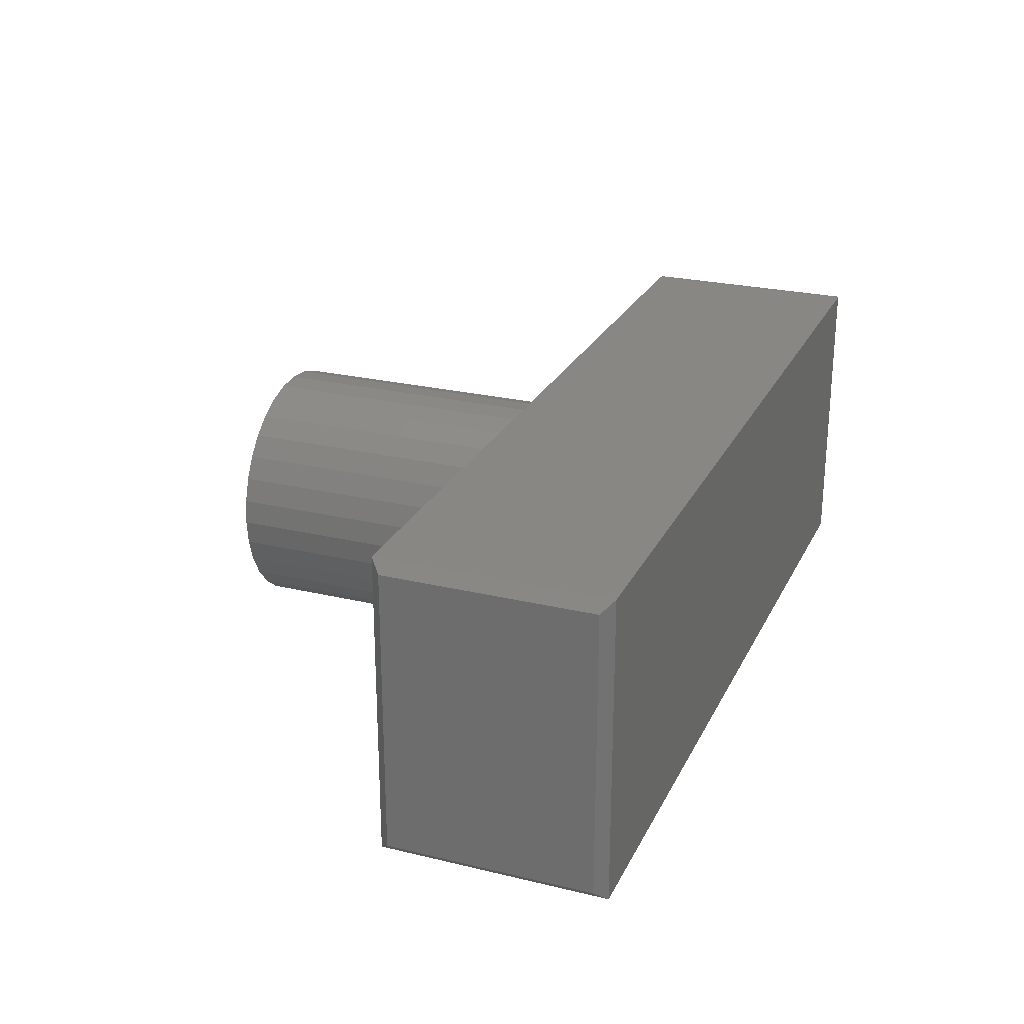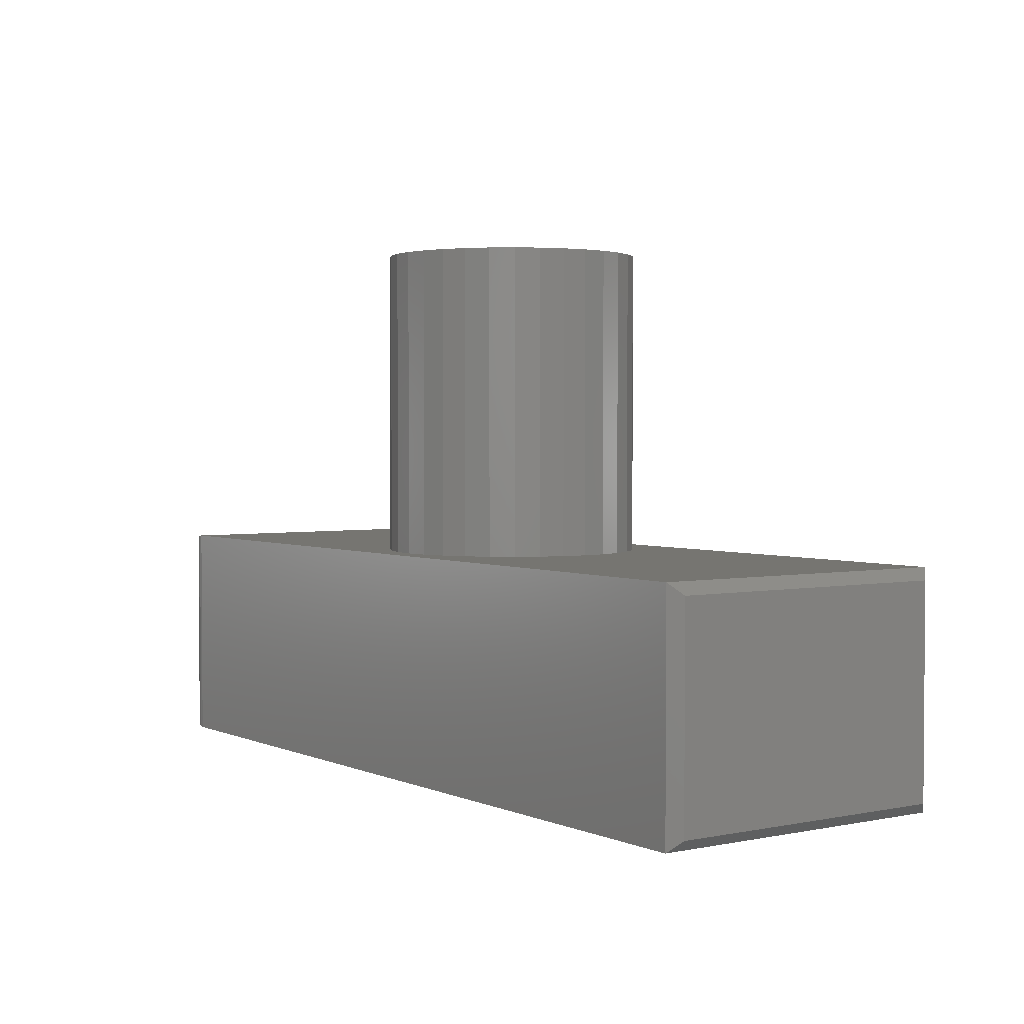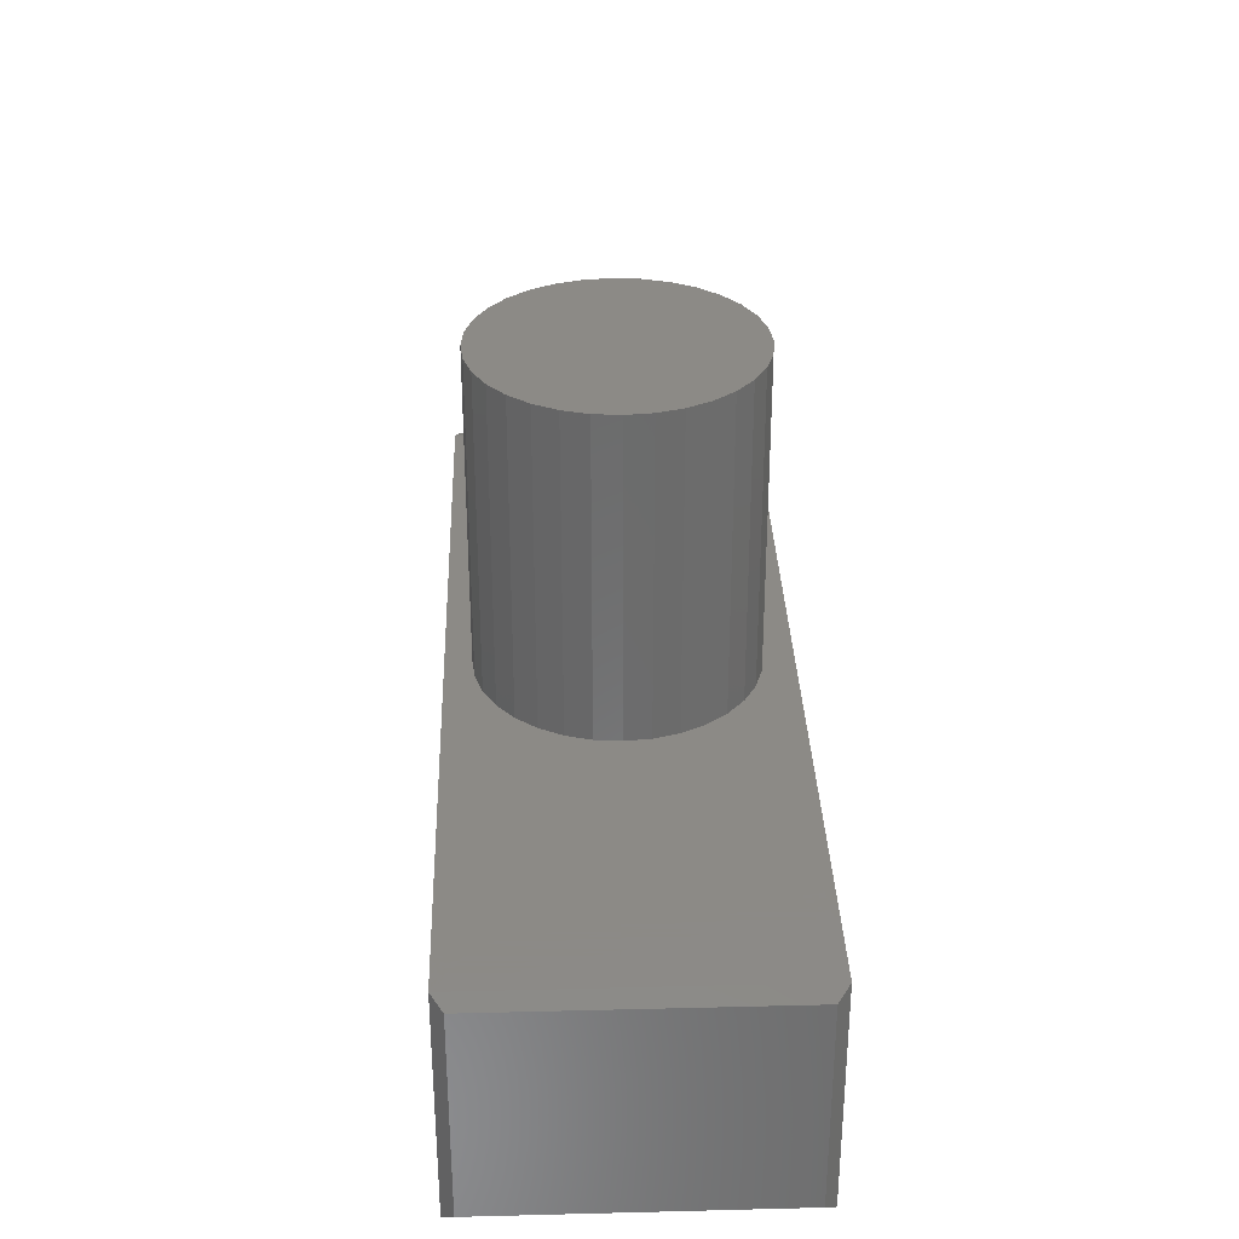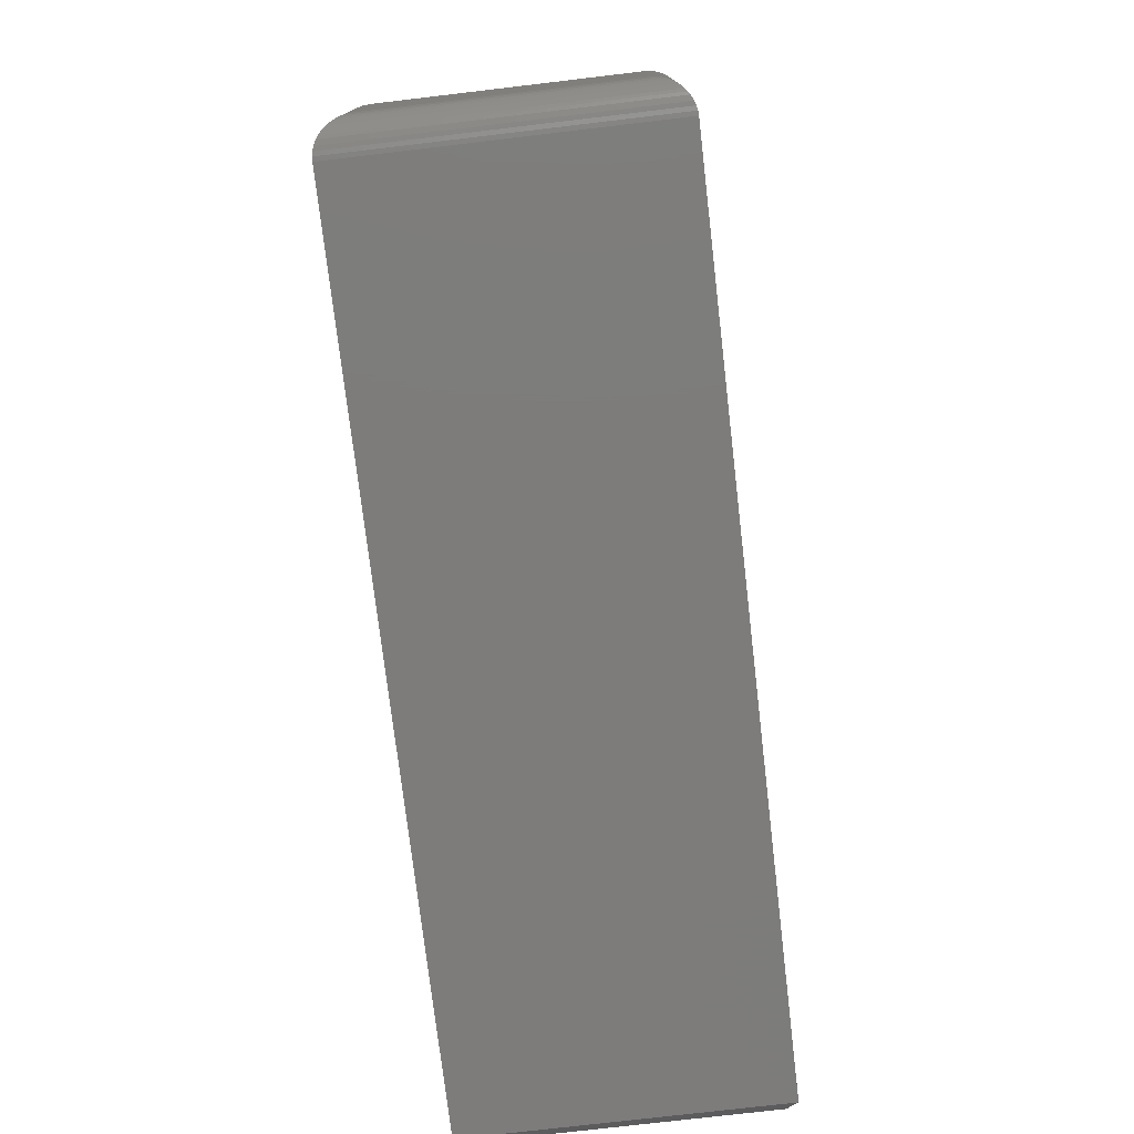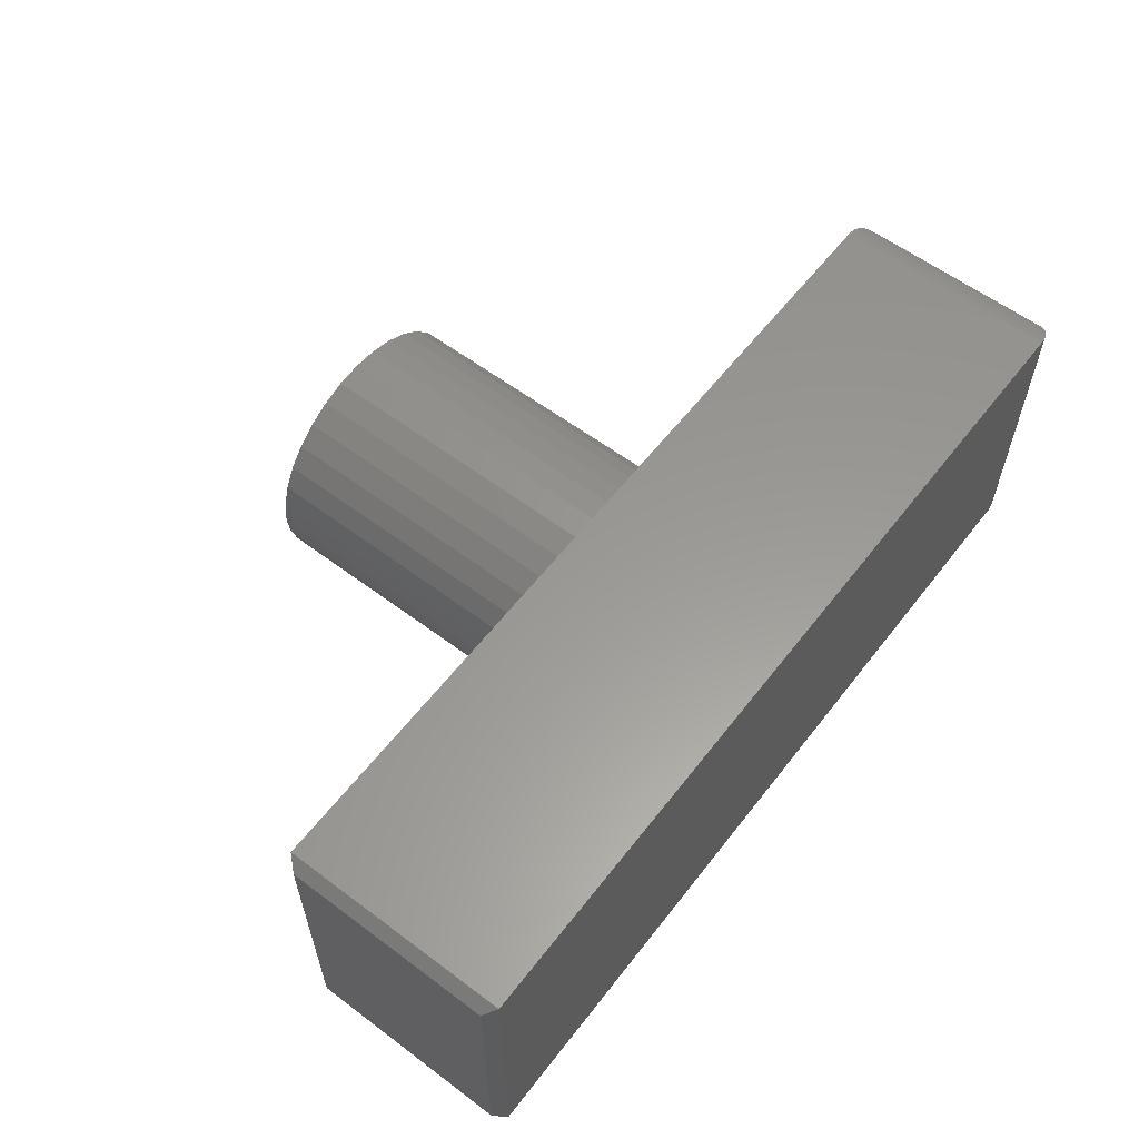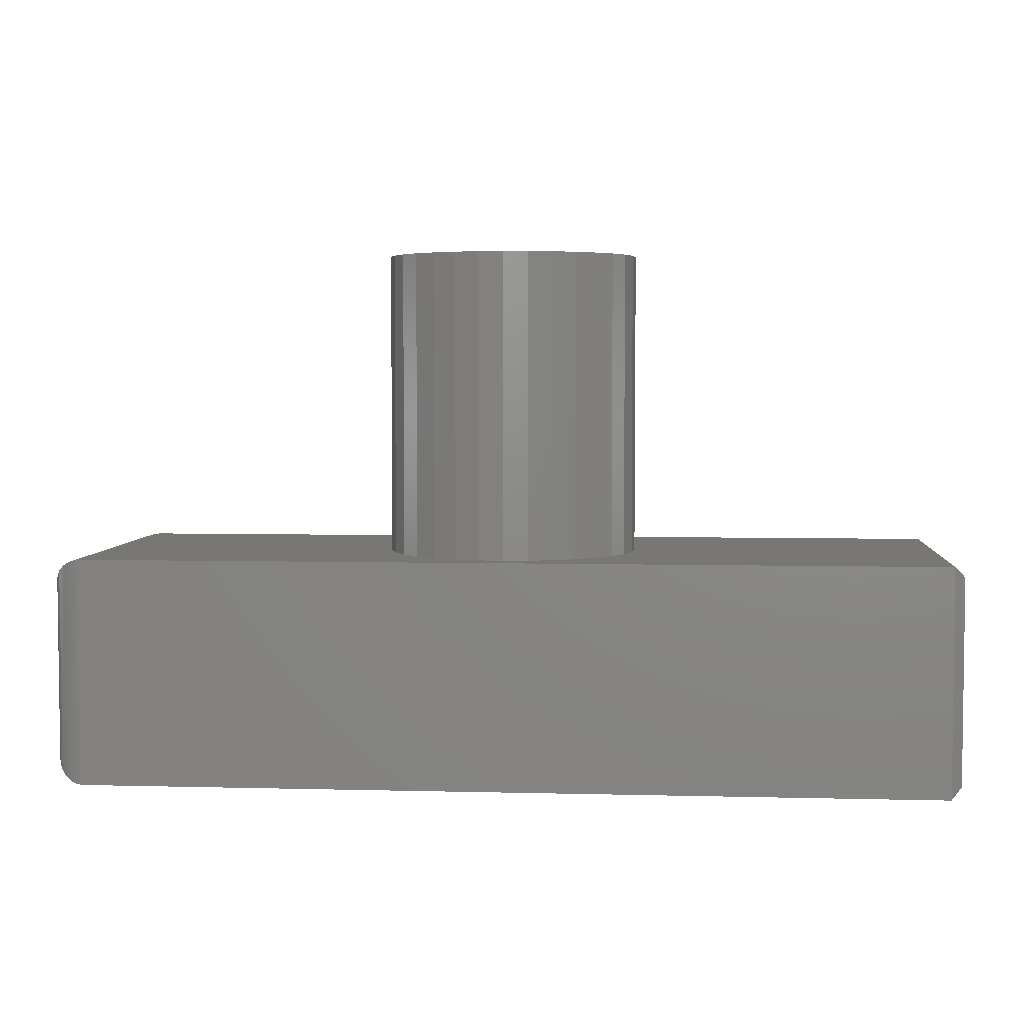
<metadata>
{"format":"stl","ext":"stl","renderer":"f3d","projection":"perspective","resolution":1024,"background":"white","views":[{"elev":24.9,"azim":111.3,"up":"+Y"},{"elev":2.5,"azim":54.8,"up":"+Z"},{"elev":32.1,"azim":88.0,"up":"+Z"},{"elev":-75.9,"azim":-83.3,"up":"+Z"},{"elev":59.2,"azim":127.6,"up":"+Y"},{"elev":4.3,"azim":4.8,"up":"+Z"}]}
</metadata>
<code>
# stl→obj: 120 verts, 236 faces
v -0.5892 0.2192 0.3203
v -0.5892 -0.2142 0.3203
v -0.1472 0.09978 0.3203
v -0.1249 0.127 0.3203
v -0.09765 0.1493 0.3203
v -0.06659 0.1659 0.3203
v -0.0329 0.1762 0.3203
v 0.002138 0.1796 0.3203
v 0.6205 0.2192 0.3203
v 0.6205 -0.2142 0.3203
v 0.002138 -0.1796 0.3203
v -0.0329 -0.1762 0.3203
v -0.06659 -0.1659 0.3203
v -0.09765 -0.1493 0.3203
v -0.1249 -0.127 0.3203
v -0.1472 -0.09978 0.3203
v -0.1638 -0.06873 0.3203
v -0.174 -0.03504 0.3203
v -0.1775 2.199e-17 0.3203
v -0.174 0.03504 0.3203
v -0.1638 0.06873 0.3203
v 0.1515 0.09978 0.3203
v 0.1681 0.06873 0.3203
v 0.1783 0.03504 0.3203
v 0.1817 0 0.3203
v 0.1783 -0.03504 0.3203
v 0.1681 -0.06873 0.3203
v 0.1515 -0.09978 0.3203
v 0.1291 -0.127 0.3203
v 0.1019 -0.1493 0.3203
v 0.07087 -0.1659 0.3203
v 0.03718 -0.1762 0.3203
v 0.03718 0.1762 0.3203
v 0.07087 0.1659 0.3203
v 0.1019 0.1493 0.3203
v 0.1291 0.127 0.3203
v 0.6205 0.2192 0
v -0.5892 0.2192 1.388e-17
v -0.5892 -0.2142 0
v 0.6205 -0.2142 -6.939e-18
v -0.6361 0.1723 0.2734
v -0.6361 0.1723 0.04688
v -0.6361 -0.1674 0.2734
v -0.6361 -0.1674 0.04688
v -0.6347 0.1836 0.0356
v -0.6347 -0.1786 0.03561
v -0.595 0.2188 0.0003595
v -0.6006 -0.2128 0.001402
v -0.6006 0.2178 0.001402
v -0.606 -0.2111 0.003121
v -0.606 0.216 0.003121
v -0.6129 -0.2078 0.006413
v -0.6129 0.2127 0.006413
v -0.6168 -0.2053 0.00894
v -0.6168 0.2102 0.00894
v -0.6203 -0.2025 0.01174
v -0.6203 0.2074 0.01174
v -0.6261 -0.1963 0.01796
v -0.6261 0.2012 0.01796
v -0.6306 -0.1895 0.02478
v -0.6306 0.1944 0.02477
v -0.633 -0.1841 0.03013
v -0.633 0.189 0.03013
v -0.595 -0.2139 0.0003595
v -0.6347 -0.1786 0.2847
v -0.6006 -0.2128 0.3189
v -0.606 -0.2111 0.3172
v -0.6129 -0.2078 0.3139
v -0.6168 -0.2053 0.3114
v -0.6203 -0.2025 0.3086
v -0.6261 -0.1963 0.3024
v -0.6306 -0.1895 0.2955
v -0.633 -0.1841 0.2902
v -0.595 -0.2139 0.32
v -0.6347 0.1836 0.2847
v -0.633 0.189 0.2902
v -0.6306 0.1944 0.2955
v -0.6261 0.2012 0.3023
v -0.6203 0.2074 0.3086
v -0.6168 0.2102 0.3114
v -0.6129 0.2127 0.3139
v -0.606 0.216 0.3172
v -0.6006 0.2178 0.3189
v -0.595 0.2188 0.32
v 0.6361 -0.1986 0.3047
v 0.6361 -0.1986 0.01562
v 0.6361 0.2035 0.3047
v 0.6361 0.2035 0.01562
v -0.1775 2.199e-17 0.75
v -0.174 0.03504 0.75
v -0.1638 0.06873 0.75
v -0.1472 0.09978 0.75
v -0.1249 0.127 0.75
v -0.09765 0.1493 0.75
v -0.06659 0.1659 0.75
v -0.0329 0.1762 0.75
v 0.002138 0.1796 0.75
v 0.03718 0.1762 0.75
v 0.07087 0.1659 0.75
v 0.1019 0.1493 0.75
v 0.1291 0.127 0.75
v 0.1515 0.09978 0.75
v 0.1681 0.06873 0.75
v 0.1783 0.03504 0.75
v 0.1817 0 0.75
v 0.1783 -0.03504 0.75
v 0.1681 -0.06873 0.75
v 0.1515 -0.09978 0.75
v 0.1291 -0.127 0.75
v 0.1019 -0.1493 0.75
v 0.07087 -0.1659 0.75
v 0.03718 -0.1762 0.75
v 0.002138 -0.1796 0.75
v -0.0329 -0.1762 0.75
v -0.06659 -0.1659 0.75
v -0.09765 -0.1493 0.75
v -0.1249 -0.127 0.75
v -0.1472 -0.09978 0.75
v -0.1638 -0.06873 0.75
v -0.174 -0.03504 0.75
f 1 2 3
f 1 3 4
f 1 4 5
f 1 5 6
f 1 6 7
f 1 7 8
f 1 8 9
f 2 10 11
f 2 11 12
f 2 12 13
f 2 13 14
f 2 14 15
f 2 15 16
f 2 16 17
f 2 17 18
f 2 18 19
f 2 19 20
f 2 20 21
f 2 21 3
f 10 22 23
f 10 23 24
f 10 24 25
f 10 25 26
f 10 26 27
f 10 27 28
f 10 28 29
f 10 29 30
f 10 30 31
f 10 31 32
f 10 32 11
f 9 8 33
f 9 33 34
f 9 34 35
f 9 35 36
f 9 36 22
f 9 22 10
f 9 37 1
f 1 37 38
f 2 39 10
f 10 39 40
f 39 38 40
f 40 38 37
f 41 42 43
f 43 42 44
f 44 45 46
f 44 42 45
f 47 48 49
f 49 48 50
f 49 50 51
f 51 50 52
f 51 52 53
f 53 52 54
f 53 54 55
f 55 54 56
f 55 56 57
f 57 56 58
f 57 58 59
f 59 58 60
f 59 60 61
f 61 60 62
f 61 62 63
f 63 62 46
f 63 46 45
f 38 39 47
f 47 39 64
f 47 64 48
f 43 46 65
f 43 44 46
f 64 66 48
f 48 66 67
f 48 67 50
f 50 67 68
f 50 68 52
f 52 68 69
f 52 69 54
f 54 69 70
f 54 70 56
f 56 70 71
f 56 71 58
f 58 71 72
f 58 72 60
f 60 72 73
f 60 73 62
f 62 73 65
f 62 65 46
f 39 2 64
f 64 2 74
f 64 74 66
f 41 65 75
f 41 43 65
f 75 65 73
f 75 73 76
f 76 73 72
f 76 72 77
f 77 72 71
f 77 71 78
f 78 71 70
f 78 70 79
f 79 70 69
f 79 69 80
f 80 69 68
f 80 68 81
f 81 68 67
f 81 67 82
f 82 67 66
f 82 66 83
f 83 66 74
f 2 1 74
f 74 1 84
f 74 84 83
f 42 75 45
f 42 41 75
f 45 75 76
f 45 76 63
f 63 76 77
f 63 77 61
f 61 77 78
f 61 78 59
f 59 78 79
f 59 79 57
f 57 79 80
f 57 80 55
f 55 80 81
f 55 81 53
f 53 81 82
f 53 82 51
f 51 82 83
f 51 83 49
f 49 83 84
f 1 38 84
f 84 38 47
f 84 47 49
f 85 86 87
f 87 86 88
f 40 86 10
f 10 86 85
f 40 37 86
f 86 37 88
f 37 9 88
f 88 9 87
f 10 85 9
f 9 85 87
f 19 89 20
f 20 89 90
f 20 90 21
f 21 90 91
f 21 91 3
f 3 91 92
f 3 92 4
f 4 92 93
f 4 93 5
f 5 93 94
f 5 94 6
f 6 94 95
f 6 95 7
f 7 95 96
f 7 96 8
f 8 96 97
f 8 97 33
f 33 97 98
f 33 98 34
f 34 98 99
f 34 99 35
f 35 99 100
f 35 100 36
f 36 100 101
f 36 101 22
f 22 101 102
f 22 102 23
f 23 102 103
f 23 103 24
f 24 103 104
f 24 104 25
f 25 104 105
f 25 105 26
f 26 105 106
f 26 106 27
f 27 106 107
f 27 107 28
f 28 107 108
f 28 108 29
f 29 108 109
f 29 109 30
f 30 109 110
f 30 110 31
f 31 110 111
f 31 111 32
f 32 111 112
f 32 112 11
f 11 112 113
f 11 113 12
f 12 113 114
f 12 114 13
f 13 114 115
f 13 115 14
f 14 115 116
f 14 116 15
f 15 116 117
f 15 117 16
f 16 117 118
f 16 118 17
f 17 118 119
f 17 119 18
f 18 119 120
f 18 120 19
f 19 120 89
f 96 98 97
f 98 96 95
f 98 95 99
f 111 114 112
f 112 114 113
f 99 95 100
f 100 95 94
f 100 94 101
f 101 94 93
f 101 93 102
f 102 93 92
f 102 92 103
f 103 92 91
f 103 91 104
f 104 91 90
f 104 90 105
f 105 90 89
f 105 89 106
f 106 89 120
f 106 120 107
f 107 120 119
f 107 119 108
f 108 119 118
f 108 118 109
f 109 118 117
f 109 117 110
f 110 117 116
f 110 116 111
f 111 116 115
f 111 115 114

</code>
